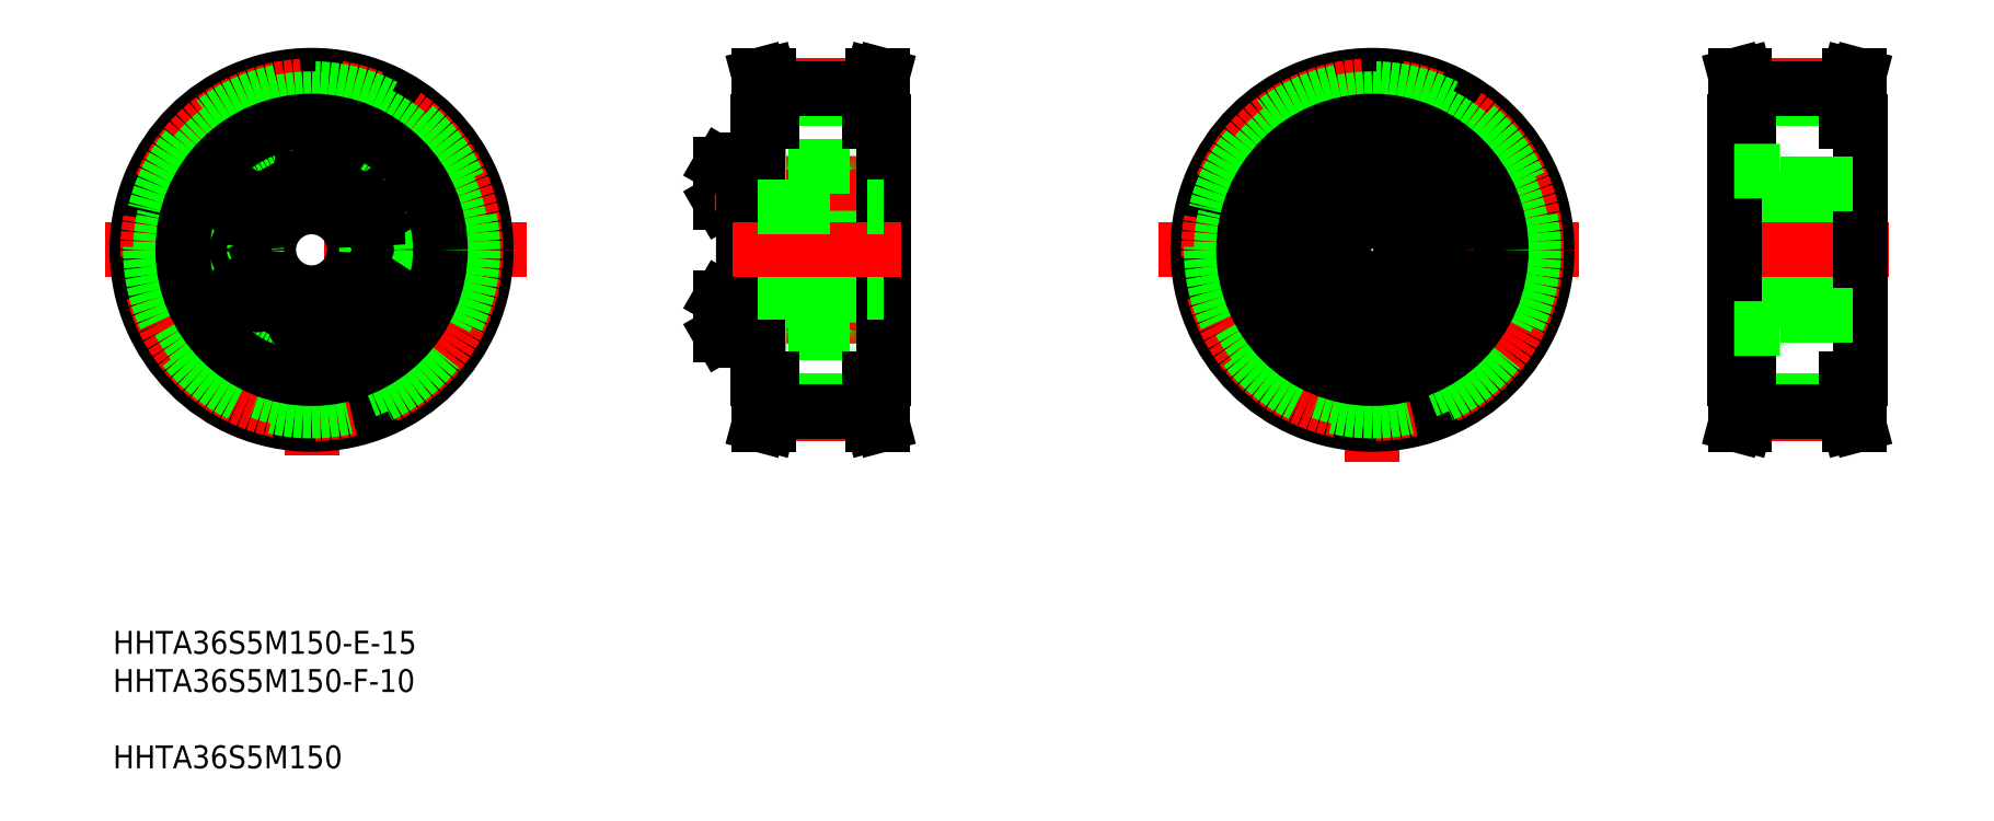
<metadata>
{"format":"dxf","ext":"dxf","renderer":"ezdxf+matplotlib","layout":"modelspace","background":"white","min_lineweight":24,"dpi":150}
</metadata>
<code>
0
SECTION
2
ENTITIES
0
INSERT
8
0
2
*U5
10
0
20
0
30
0
0
LINE
8
CENTER
10
13.75
20
102.1
30
0
11
87.24
21
102.1
31
0
0
LINE
8
CENTER
10
49.73
20
136.7
30
0
11
49.73
21
66.2
31
0
0
POINT
8
0
10
201.1
20
121.6
30
0
0
POINT
8
0
10
197.3
20
124.3
30
0
0
POINT
8
0
10
199.3
20
126.8
30
0
0
POINT
8
0
10
200.6
20
121.6
30
0
0
POINT
8
0
10
201.1
20
113
30
0
0
POINT
8
0
10
197.3
20
110.3
30
0
0
POINT
8
0
10
197.3
20
106.6
30
0
0
POINT
8
0
10
199.3
20
107.8
30
0
0
POINT
8
0
10
200.6
20
113
30
0
0
LINE
8
CENTER
10
197.7
20
102.1
30
0
11
271.2
21
102.1
31
0
0
LINE
8
CENTER
10
235
20
136.7
30
0
11
235
21
65.05
31
0
0
CIRCLE
8
0
10
235
20
102.1
30
0
40
11.5
0
CIRCLE
8
0
10
235
20
102.1
30
0
40
12.75
0
CIRCLE
8
0
10
235
20
110.9
30
0
40
3.138
0
CIRCLE
8
0
10
235
20
110.9
30
0
40
3.3
0
CIRCLE
8
CENTER
10
235
20
102.1
30
0
40
8.75
0
CIRCLE
8
0
10
235
20
93.39
30
0
40
3.138
0
CIRCLE
8
0
10
235
20
93.39
30
0
40
3.3
0
CIRCLE
8
0
10
235
20
102.1
30
0
40
5
0
CIRCLE
8
0
10
228.3
20
96.52
30
0
40
2
0
CIRCLE
8
0
10
228.3
20
96.52
30
0
40
1.5
0
LINE
8
0
10
228.2
20
103.3
30
0
11
227.6
21
105.1
31
0
0
LINE
8
0
10
225.7
20
105.4
30
0
11
224.6
21
104
31
0
0
CIRCLE
8
0
10
226.4
20
103.7
30
0
40
3.138
0
CIRCLE
8
0
10
226.4
20
103.7
30
0
40
3.3
0
LINE
8
0
10
225.2
20
102.2
30
0
11
227
21
101.9
31
0
0
LINE
8
0
10
224.6
20
104
30
0
11
225.2
21
102.2
31
0
0
LINE
8
0
10
227
20
101.9
30
0
11
228.2
21
103.3
31
0
0
LINE
8
0
10
227.6
20
105.1
30
0
11
225.7
21
105.4
31
0
0
LINE
8
0
10
233.4
20
94.32
30
0
11
233.4
21
92.47
31
0
0
LINE
8
0
10
236.6
20
92.47
30
0
11
236.6
21
94.32
31
0
0
LINE
8
0
10
235
20
91.55
30
0
11
236.6
21
92.47
31
0
0
LINE
8
0
10
233.4
20
92.47
30
0
11
235
21
91.55
31
0
0
LINE
8
0
10
236.6
20
94.32
30
0
11
235
21
95.24
31
0
0
LINE
8
0
10
235
20
95.24
30
0
11
233.4
21
94.32
31
0
0
LINE
8
0
10
242.4
20
99.21
30
0
11
244.2
21
98.89
31
0
0
LINE
8
0
10
244.8
20
102
30
0
11
243
21
102.4
31
0
0
CIRCLE
8
0
10
243.6
20
100.6
30
0
40
3.138
0
CIRCLE
8
0
10
243.6
20
100.6
30
0
40
3.3
0
LINE
8
0
10
241.8
20
100.9
30
0
11
242.4
21
99.21
31
0
0
LINE
8
0
10
243
20
102.4
30
0
11
241.8
21
100.9
31
0
0
LINE
8
0
10
235
20
109
30
0
11
236.6
21
110
31
0
0
LINE
8
0
10
233.4
20
110
30
0
11
235
21
109
31
0
0
LINE
8
0
10
236.6
20
111.8
30
0
11
235
21
112.7
31
0
0
LINE
8
0
10
233.4
20
111.8
30
0
11
233.4
21
110
31
0
0
LINE
8
0
10
235
20
112.7
30
0
11
233.4
21
111.8
31
0
0
LINE
8
0
10
236.6
20
110
30
0
11
236.6
21
111.8
31
0
0
CIRCLE
8
0
10
241.7
20
107.8
30
0
40
2
0
CIRCLE
8
0
10
241.7
20
107.8
30
0
40
1.5
0
LINE
8
0
10
245.4
20
100.3
30
0
11
244.8
21
102
31
0
0
LINE
8
0
10
244.2
20
98.89
30
0
11
245.4
21
100.3
31
0
0
ARC
8
0
10
307.1
20
113.2
30
0
40
0.4
50
0
51
90
0
ARC
8
0
10
309.9
20
113.2
30
0
40
0.4
50
90
51
180
0
ARC
8
0
10
318.6
20
113.2
30
0
40
0.4
50
0
51
90
0
LINE
8
0
10
304.2
20
107.6
30
0
11
304.2
21
114.2
31
0
0
LINE
8
0
10
300.2
20
107.8
30
0
11
300.2
21
114
31
0
0
LINE
8
0
10
300.3
20
107.6
30
0
11
300.3
21
114.2
31
0
0
LINE
8
0
10
306.2
20
102.1
30
0
11
306.2
21
114.5
31
0
0
LINE
8
0
10
304.2
20
102.1
30
0
11
304.2
21
114.5
31
0
0
LINE
8
CENTER
10
298.2
20
110.9
30
0
11
320.8
21
110.9
31
0
0
LINE
8
CENTER
10
298.2
20
93.39
30
0
11
320.8
21
93.39
31
0
0
LINE
8
0
10
304.2
20
97.14
30
0
11
319
21
97.14
31
0
0
LINE
8
0
10
309.9
20
90.64
30
0
11
318.6
21
90.64
31
0
0
LINE
8
0
10
304.2
20
107.1
30
0
11
319
21
107.1
31
0
0
LINE
8
0
10
308
20
95.69
30
0
11
308
21
102.1
31
0
0
LINE
8
0
10
309.5
20
102.1
30
0
11
309.5
21
91.04
31
0
0
LINE
8
0
10
307.5
20
102.1
30
0
11
307.5
21
91.04
31
0
0
LINE
8
0
10
306.2
20
102.1
30
0
11
306.2
21
89.79
31
0
0
LINE
8
0
10
304.2
20
102.1
30
0
11
304.2
21
89.79
31
0
0
LINE
8
0
10
306.6
20
90.64
30
0
11
307.1
21
90.64
31
0
0
LINE
8
0
10
300.3
20
96.69
30
0
11
304.2
21
96.69
31
0
0
LINE
8
0
10
300.3
20
90.09
30
0
11
304.2
21
90.09
31
0
0
LINE
8
0
10
300.2
20
96.53
30
0
11
300.2
21
90.26
31
0
0
LINE
8
0
10
300.3
20
96.69
30
0
11
300.3
21
90.09
31
0
0
LINE
8
0
10
300.2
20
90.26
30
0
11
300.3
21
90.09
31
0
0
LINE
8
0
10
300.2
20
96.53
30
0
11
300.3
21
96.69
31
0
0
LINE
8
0
10
304.2
20
95.39
30
0
11
304.2
21
91.39
31
0
0
LINE
8
0
10
304.2
20
96.69
30
0
11
304.2
21
90.09
31
0
0
ARC
8
0
10
306.6
20
90.23
30
0
40
0.41
50
90
51
180
0
LINE
8
0
10
304.6
20
89.39
30
0
11
305.8
21
89.39
31
0
0
ARC
8
0
10
304.6
20
89.79
30
0
40
0.4
50
180
51
270
0
ARC
8
0
10
305.8
20
89.79
30
0
40
0.4
50
270
51
0
0
ARC
8
0
10
309.9
20
91.04
30
0
40
0.4
50
180
51
270
0
ARC
8
0
10
307.1
20
91.04
30
0
40
0.4
50
270
51
0
0
LINE
8
0
10
309.5
20
91.79
30
0
11
307.5
21
91.79
31
0
0
LINE
8
0
10
309.5
20
91.39
30
0
11
307.5
21
91.39
31
0
0
LINE
8
0
10
308
20
95.69
30
0
11
309.5
21
95.84
31
0
0
LINE
8
0
10
309.5
20
94.99
30
0
11
307.5
21
94.99
31
0
0
LINE
8
0
10
309.5
20
95.39
30
0
11
307.5
21
95.39
31
0
0
LINE
8
0
10
307.5
20
95.69
30
0
11
308
21
95.69
31
0
0
LINE
8
0
10
300.3
20
107.6
30
0
11
304.2
21
107.6
31
0
0
LINE
8
0
10
300.2
20
107.8
30
0
11
300.3
21
107.6
31
0
0
LINE
8
0
10
304.2
20
108.9
30
0
11
304.2
21
112.9
31
0
0
LINE
8
0
10
304.2
20
105.2
30
0
11
304.2
21
105.2
31
0
0
LINE
8
0
10
304.2
20
108.3
30
0
11
304.2
21
108.3
31
0
0
LINE
8
0
10
308
20
108.6
30
0
11
308
21
102.1
31
0
0
LINE
8
0
10
309.5
20
102.1
30
0
11
309.5
21
113.2
31
0
0
LINE
8
0
10
307.5
20
102.1
30
0
11
307.5
21
113.2
31
0
0
LINE
8
0
10
308
20
108.6
30
0
11
309.5
21
108.4
31
0
0
LINE
8
0
10
309.5
20
108.9
30
0
11
307.5
21
108.9
31
0
0
LINE
8
0
10
307.5
20
108.6
30
0
11
308
21
108.6
31
0
0
LINE
8
0
10
309.5
20
109.3
30
0
11
307.5
21
109.3
31
0
0
LINE
8
0
10
309.5
20
112.5
30
0
11
307.5
21
112.5
31
0
0
LINE
8
0
10
309.5
20
112.9
30
0
11
307.5
21
112.9
31
0
0
LINE
8
0
10
319
20
102.1
30
0
11
319
21
91.04
31
0
0
ARC
8
0
10
318.6
20
91.04
30
0
40
0.4
50
270
51
0
0
LINE
8
0
10
319
20
102.1
30
0
11
319
21
113.2
31
0
0
LINE
8
0
10
309.9
20
113.6
30
0
11
318.6
21
113.6
31
0
0
LINE
8
0
10
306.6
20
113.6
30
0
11
307.1
21
113.6
31
0
0
LINE
8
0
10
300.3
20
114.2
30
0
11
304.2
21
114.2
31
0
0
LINE
8
0
10
300.2
20
114
30
0
11
300.3
21
114.2
31
0
0
LINE
8
0
10
304.6
20
114.9
30
0
11
305.8
21
114.9
31
0
0
ARC
8
0
10
304.6
20
114.5
30
0
40
0.4
50
90
51
180
0
ARC
8
0
10
306.6
20
114.1
30
0
40
0.41
50
180
51
270
0
ARC
8
0
10
305.8
20
114.5
30
0
40
0.4
50
0
51
90
0
LINE
8
CENTER
10
295.4
20
102.1
30
0
11
325.2
21
102.1
31
0
0
CIRCLE
8
CENTER
10
49.73
20
102.1
30
0
40
11.6
0
CIRCLE
8
0
10
59.46
20
108.5
30
0
40
3.138
0
CIRCLE
8
0
10
59.46
20
108.5
30
0
40
3.3
0
CIRCLE
8
0
10
40
20
108.5
30
0
40
3.138
0
CIRCLE
8
0
10
40
20
108.5
30
0
40
3.3
0
CIRCLE
8
0
10
49.73
20
113.7
30
0
40
3.138
0
CIRCLE
8
0
10
49.73
20
113.7
30
0
40
3.3
0
CIRCLE
8
0
10
49.73
20
102.1
30
0
40
15.75
0
CIRCLE
8
0
10
49.73
20
102.1
30
0
40
14.5
0
CIRCLE
8
0
10
40
20
95.83
30
0
40
3.138
0
CIRCLE
8
0
10
40
20
95.83
30
0
40
3.3
0
CIRCLE
8
0
10
49.73
20
102.1
30
0
40
7.5
0
LINE
8
0
10
40.1
20
93.98
30
0
11
41.65
21
94.99
31
0
0
LINE
8
0
10
38.35
20
96.67
30
0
11
38.45
21
94.82
31
0
0
LINE
8
0
10
38.45
20
94.82
30
0
11
40.1
21
93.98
31
0
0
CIRCLE
8
0
10
38.13
20
102.1
30
0
40
2
0
CIRCLE
8
0
10
38.13
20
102.1
30
0
40
1.5
0
LINE
8
0
10
41.55
20
96.83
30
0
11
39.9
21
97.67
31
0
0
LINE
8
0
10
39.9
20
97.67
30
0
11
38.35
21
96.67
31
0
0
LINE
8
0
10
41.65
20
94.99
30
0
11
41.55
21
96.83
31
0
0
LINE
8
0
10
39.9
20
106.6
30
0
11
41.55
21
107.5
31
0
0
LINE
8
0
10
38.35
20
107.6
30
0
11
39.9
21
106.6
31
0
0
LINE
8
0
10
41.65
20
109.3
30
0
11
40.1
21
110.3
31
0
0
LINE
8
0
10
38.45
20
109.5
30
0
11
38.35
21
107.6
31
0
0
LINE
8
0
10
40.1
20
110.3
30
0
11
38.45
21
109.5
31
0
0
LINE
8
0
10
41.55
20
107.5
30
0
11
41.65
21
109.3
31
0
0
LINE
8
0
10
59.36
20
93.98
30
0
11
57.81
21
94.99
31
0
0
LINE
8
0
10
61.1
20
96.67
30
0
11
61.01
21
94.82
31
0
0
CIRCLE
8
0
10
59.46
20
95.83
30
0
40
3.138
0
CIRCLE
8
0
10
59.46
20
95.83
30
0
40
3.3
0
LINE
8
0
10
49.73
20
92.39
30
0
11
48.13
21
91.47
31
0
0
LINE
8
0
10
48.13
20
89.62
30
0
11
49.73
21
88.7
31
0
0
CIRCLE
8
0
10
49.73
20
90.54
30
0
40
3.138
0
CIRCLE
8
0
10
49.73
20
90.54
30
0
40
3.3
0
LINE
8
0
10
48.13
20
91.47
30
0
11
48.13
21
89.62
31
0
0
LINE
8
0
10
51.33
20
89.62
30
0
11
51.33
21
91.47
31
0
0
LINE
8
0
10
49.73
20
88.7
30
0
11
51.33
21
89.62
31
0
0
LINE
8
0
10
51.33
20
91.47
30
0
11
49.73
21
92.39
31
0
0
LINE
8
0
10
61.01
20
94.82
30
0
11
59.36
21
93.98
31
0
0
CIRCLE
8
0
10
61.33
20
102.1
30
0
40
1.5
0
CIRCLE
8
0
10
61.33
20
102.1
30
0
40
2
0
LINE
8
0
10
59.55
20
97.67
30
0
11
61.1
21
96.67
31
0
0
LINE
8
0
10
57.91
20
96.83
30
0
11
59.55
21
97.67
31
0
0
LINE
8
0
10
57.81
20
94.99
30
0
11
57.91
21
96.83
31
0
0
LINE
8
0
10
61.1
20
107.6
30
0
11
59.55
21
106.6
31
0
0
LINE
8
0
10
59.36
20
110.3
30
0
11
61.01
21
109.5
31
0
0
LINE
8
0
10
59.55
20
106.6
30
0
11
57.91
21
107.5
31
0
0
LINE
8
0
10
57.81
20
109.3
30
0
11
59.36
21
110.3
31
0
0
LINE
8
0
10
57.91
20
107.5
30
0
11
57.81
21
109.3
31
0
0
LINE
8
0
10
61.01
20
109.5
30
0
11
61.1
21
107.6
31
0
0
LINE
8
0
10
48.13
20
112.8
30
0
11
49.73
21
111.9
31
0
0
LINE
8
0
10
49.73
20
115.6
30
0
11
48.13
21
114.7
31
0
0
LINE
8
0
10
48.13
20
114.7
30
0
11
48.13
21
112.8
31
0
0
LINE
8
0
10
51.33
20
114.7
30
0
11
49.73
21
115.6
31
0
0
LINE
8
0
10
51.33
20
112.8
30
0
11
51.33
21
114.7
31
0
0
LINE
8
0
10
49.73
20
111.9
30
0
11
51.33
21
112.8
31
0
0
LINE
8
0
10
50.93
20
114.9
30
0
11
50.93
21
114.9
31
0
0
LINE
8
0
10
50.53
20
115.1
30
0
11
50.53
21
115.1
31
0
0
LINE
8
0
10
125.1
20
110.4
30
0
11
125.1
21
117
31
0
0
LINE
8
0
10
121.1
20
110.6
30
0
11
121.1
21
116.9
31
0
0
LINE
8
0
10
121.2
20
110.4
30
0
11
121.2
21
117
31
0
0
LINE
8
0
10
130.1
20
111.4
30
0
11
132.6
21
111.2
31
0
0
ARC
8
0
10
129.5
20
111.9
30
0
40
0.41
50
180
51
270
0
LINE
8
0
10
130.1
20
102.1
30
0
11
130.1
21
111.4
31
0
0
LINE
8
0
10
144.1
20
102.1
30
0
11
144.1
21
116.2
31
0
0
LINE
8
0
10
132.6
20
102.1
30
0
11
132.6
21
116.2
31
0
0
LINE
8
0
10
129.1
20
102.1
30
0
11
129.1
21
116.2
31
0
0
LINE
8
0
10
127.6
20
102.1
30
0
11
127.6
21
117.5
31
0
0
LINE
8
0
10
125.1
20
102.1
30
0
11
125.1
21
117.5
31
0
0
LINE
8
CENTER
10
120.1
20
90.54
30
0
11
145.1
21
90.54
31
0
0
LINE
8
0
10
133
20
87.64
30
0
11
143.7
21
87.64
31
0
0
LINE
8
0
10
125.1
20
94.64
30
0
11
144.1
21
94.64
31
0
0
LINE
8
0
10
125.1
20
109.6
30
0
11
144.1
21
109.6
31
0
0
LINE
8
0
10
130.1
20
102.1
30
0
11
130.1
21
92.84
31
0
0
LINE
8
0
10
132.6
20
102.1
30
0
11
132.6
21
88.04
31
0
0
LINE
8
0
10
129.1
20
102.1
30
0
11
129.1
21
88.04
31
0
0
LINE
8
0
10
127.6
20
102.1
30
0
11
127.6
21
86.79
31
0
0
LINE
8
0
10
125.1
20
102.1
30
0
11
125.1
21
86.79
31
0
0
LINE
8
0
10
121.2
20
93.84
30
0
11
125.1
21
93.84
31
0
0
LINE
8
0
10
121.2
20
87.24
30
0
11
125.1
21
87.24
31
0
0
LINE
8
0
10
121.1
20
93.68
30
0
11
121.1
21
87.41
31
0
0
LINE
8
0
10
121.2
20
93.84
30
0
11
121.2
21
87.24
31
0
0
LINE
8
0
10
121.1
20
87.41
30
0
11
121.2
21
87.24
31
0
0
LINE
8
0
10
121.1
20
93.68
30
0
11
121.2
21
93.84
31
0
0
ARC
8
0
10
127.2
20
86.79
30
0
40
0.4
50
270
51
0
0
ARC
8
0
10
125.5
20
86.79
30
0
40
0.4
50
180
51
270
0
LINE
8
0
10
125.5
20
86.39
30
0
11
127.2
21
86.39
31
0
0
LINE
8
0
10
132.6
20
92.14
30
0
11
129.1
21
92.14
31
0
0
LINE
8
0
10
132.6
20
92.54
30
0
11
129.2
21
92.54
31
0
0
LINE
8
0
10
132.6
20
88.94
30
0
11
129.1
21
88.94
31
0
0
LINE
8
0
10
132.6
20
88.54
30
0
11
129.1
21
88.54
31
0
0
LINE
8
0
10
129.5
20
92.84
30
0
11
130.1
21
92.84
31
0
0
LINE
8
0
10
125.1
20
92.54
30
0
11
125.1
21
88.54
31
0
0
LINE
8
0
10
125.1
20
93.84
30
0
11
125.1
21
87.24
31
0
0
LINE
8
0
10
128
20
87.64
30
0
11
128.7
21
87.64
31
0
0
ARC
8
0
10
128
20
87.23
30
0
40
0.41
50
90
51
180
0
ARC
8
0
10
128.7
20
88.04
30
0
40
0.4
50
270
51
0
0
ARC
8
0
10
129.5
20
92.43
30
0
40
0.41
50
90
51
180
0
ARC
8
0
10
133
20
88.04
30
0
40
0.4
50
180
51
270
0
LINE
8
0
10
130.1
20
92.84
30
0
11
132.6
21
93.09
31
0
0
LINE
8
0
10
121.2
20
110.4
30
0
11
125.1
21
110.4
31
0
0
LINE
8
0
10
121.1
20
110.6
30
0
11
121.2
21
110.4
31
0
0
LINE
8
0
10
144.1
20
102.1
30
0
11
144.1
21
88.04
31
0
0
ARC
8
0
10
143.7
20
88.04
30
0
40
0.4
50
270
51
0
0
LINE
8
CENTER
10
120.1
20
113.7
30
0
11
145.1
21
113.7
31
0
0
LINE
8
0
10
133
20
116.6
30
0
11
143.7
21
116.6
31
0
0
LINE
8
0
10
121.2
20
117
30
0
11
125.1
21
117
31
0
0
LINE
8
0
10
121.1
20
116.9
30
0
11
121.2
21
117
31
0
0
LINE
8
0
10
132.6
20
112.1
30
0
11
129.1
21
112.1
31
0
0
LINE
8
0
10
132.6
20
111.7
30
0
11
129.2
21
111.7
31
0
0
LINE
8
0
10
132.6
20
115.3
30
0
11
129.1
21
115.3
31
0
0
LINE
8
0
10
132.6
20
115.7
30
0
11
129.1
21
115.7
31
0
0
LINE
8
0
10
129.5
20
111.4
30
0
11
130.1
21
111.4
31
0
0
LINE
8
0
10
125.1
20
111.7
30
0
11
125.1
21
115.7
31
0
0
LINE
8
0
10
125.5
20
117.9
30
0
11
127.2
21
117.9
31
0
0
ARC
8
0
10
125.5
20
117.5
30
0
40
0.4
50
90
51
180
0
ARC
8
0
10
127.2
20
117.5
30
0
40
0.4
50
0
51
90
0
LINE
8
0
10
128
20
116.6
30
0
11
128.7
21
116.6
31
0
0
ARC
8
0
10
128
20
117.1
30
0
40
0.41
50
180
51
270
0
ARC
8
0
10
128.7
20
116.2
30
0
40
0.4
50
0
51
90
0
ARC
8
0
10
133
20
116.2
30
0
40
0.4
50
90
51
180
0
ARC
8
0
10
143.7
20
116.2
30
0
40
0.4
50
0
51
90
0
CIRCLE
8
0
10
49.73
20
102.1
30
0
40
30.5
0
CIRCLE
8
CENTER
10
49.73
20
102.1
30
0
40
28.65
0
CIRCLE
8
0
10
49.73
20
102.1
30
0
40
28.17
0
CIRCLE
8
0
10
49.73
20
102.1
30
0
40
26.4
0
CIRCLE
8
0
10
49.73
20
102.1
30
0
40
22.5
0
CIRCLE
8
0
10
235
20
102.1
30
0
40
30.5
0
CIRCLE
8
CENTER
10
235
20
102.1
30
0
40
28.65
0
CIRCLE
8
0
10
235
20
102.1
30
0
40
28.17
0
CIRCLE
8
0
10
235
20
102.1
30
0
40
26.4
0
CIRCLE
8
0
10
235
20
102.1
30
0
40
22.5
0
LINE
8
0
10
149.6
20
79.64
30
0
11
149.6
21
124.6
31
0
0
LINE
8
0
10
127.6
20
79.64
30
0
11
127.6
21
124.6
31
0
0
LINE
8
0
10
148.7
20
79.64
30
0
11
148.7
21
74.19
31
0
0
LINE
8
0
10
147.1
20
73.97
30
0
11
147.1
21
79.64
31
0
0
LINE
8
0
10
128.5
20
79.64
30
0
11
128.5
21
74.19
31
0
0
LINE
8
0
10
130.1
20
73.97
30
0
11
130.1
21
79.64
31
0
0
LINE
8
CENTER
10
130.1
20
73.49
30
0
11
147.1
21
73.49
31
0
0
LINE
8
0
10
130.1
20
75.74
30
0
11
147.1
21
75.74
31
0
0
LINE
8
0
10
130.1
20
73.97
30
0
11
147.1
21
73.97
31
0
0
LINE
8
0
10
130.1
20
73.97
30
0
11
129.5
21
71.64
31
0
0
LINE
8
0
10
128.5
20
74.19
30
0
11
127.9
21
71.64
31
0
0
LINE
8
0
10
127.9
20
71.64
30
0
11
129.5
21
71.64
31
0
0
LINE
8
0
10
147.1
20
73.97
30
0
11
147.8
21
71.64
31
0
0
LINE
8
0
10
149.4
20
71.64
30
0
11
147.8
21
71.64
31
0
0
LINE
8
0
10
148.7
20
74.19
30
0
11
149.4
21
71.64
31
0
0
LINE
8
0
10
127.6
20
94.64
30
0
11
149.6
21
94.64
31
0
0
LINE
8
0
10
127.6
20
79.64
30
0
11
130.1
21
79.64
31
0
0
LINE
8
0
10
147.1
20
79.64
30
0
11
149.6
21
79.64
31
0
0
LINE
8
CENTER
10
123.3
20
102.1
30
0
11
152.6
21
102.1
31
0
0
LINE
8
0
10
127.6
20
109.6
30
0
11
149.6
21
109.6
31
0
0
LINE
8
CENTER
10
130.1
20
130.8
30
0
11
147.1
21
130.8
31
0
0
LINE
8
0
10
130.1
20
128.5
30
0
11
147.1
21
128.5
31
0
0
LINE
8
0
10
130.1
20
130.3
30
0
11
147.1
21
130.3
31
0
0
LINE
8
0
10
130.1
20
124.6
30
0
11
130.1
21
130.3
31
0
0
LINE
8
0
10
128.5
20
124.6
30
0
11
128.5
21
130.1
31
0
0
LINE
8
0
10
127.6
20
124.6
30
0
11
130.1
21
124.6
31
0
0
LINE
8
0
10
130.1
20
130.3
30
0
11
129.5
21
132.6
31
0
0
LINE
8
0
10
128.5
20
130.1
30
0
11
127.9
21
132.6
31
0
0
LINE
8
0
10
127.9
20
132.6
30
0
11
129.5
21
132.6
31
0
0
LINE
8
0
10
147.1
20
124.6
30
0
11
147.1
21
130.3
31
0
0
LINE
8
0
10
148.7
20
124.6
30
0
11
148.7
21
130.1
31
0
0
LINE
8
0
10
147.1
20
124.6
30
0
11
149.6
21
124.6
31
0
0
LINE
8
0
10
147.1
20
130.3
30
0
11
147.8
21
132.6
31
0
0
LINE
8
0
10
148.7
20
130.1
30
0
11
149.4
21
132.6
31
0
0
LINE
8
0
10
149.4
20
132.6
30
0
11
147.8
21
132.6
31
0
0
LINE
8
0
10
320.2
20
79.64
30
0
11
320.2
21
124.6
31
0
0
LINE
8
0
10
298.2
20
79.64
30
0
11
298.2
21
124.6
31
0
0
LINE
8
0
10
319.3
20
79.64
30
0
11
319.3
21
74.19
31
0
0
LINE
8
0
10
317.7
20
73.97
30
0
11
317.7
21
79.64
31
0
0
LINE
8
0
10
299.1
20
79.64
30
0
11
299.1
21
74.19
31
0
0
LINE
8
0
10
300.7
20
73.97
30
0
11
300.7
21
79.64
31
0
0
LINE
8
CENTER
10
300.7
20
73.49
30
0
11
317.7
21
73.49
31
0
0
LINE
8
0
10
300.7
20
75.74
30
0
11
317.7
21
75.74
31
0
0
LINE
8
0
10
300.7
20
73.97
30
0
11
317.7
21
73.97
31
0
0
LINE
8
0
10
300.7
20
73.97
30
0
11
300
21
71.64
31
0
0
LINE
8
0
10
299.1
20
74.19
30
0
11
298.4
21
71.64
31
0
0
LINE
8
0
10
298.4
20
71.64
30
0
11
300
21
71.64
31
0
0
LINE
8
0
10
317.7
20
73.97
30
0
11
318.3
21
71.64
31
0
0
LINE
8
0
10
320
20
71.64
30
0
11
318.3
21
71.64
31
0
0
LINE
8
0
10
319.3
20
74.19
30
0
11
320
21
71.64
31
0
0
LINE
8
0
10
298.2
20
79.64
30
0
11
300.7
21
79.64
31
0
0
LINE
8
0
10
317.7
20
79.64
30
0
11
320.2
21
79.64
31
0
0
LINE
8
CENTER
10
300.7
20
130.8
30
0
11
317.7
21
130.8
31
0
0
LINE
8
0
10
300.7
20
128.5
30
0
11
317.7
21
128.5
31
0
0
LINE
8
0
10
300.7
20
130.3
30
0
11
317.7
21
130.3
31
0
0
LINE
8
0
10
300.7
20
124.6
30
0
11
300.7
21
130.3
31
0
0
LINE
8
0
10
299.1
20
124.6
30
0
11
299.1
21
130.1
31
0
0
LINE
8
0
10
298.2
20
124.6
30
0
11
300.7
21
124.6
31
0
0
LINE
8
0
10
300.7
20
130.3
30
0
11
300
21
132.6
31
0
0
LINE
8
0
10
299.1
20
130.1
30
0
11
298.4
21
132.6
31
0
0
LINE
8
0
10
298.4
20
132.6
30
0
11
300
21
132.6
31
0
0
LINE
8
0
10
317.7
20
124.6
30
0
11
317.7
21
130.3
31
0
0
LINE
8
0
10
319.3
20
124.6
30
0
11
319.3
21
130.1
31
0
0
LINE
8
0
10
317.7
20
124.6
30
0
11
320.2
21
124.6
31
0
0
LINE
8
0
10
317.7
20
130.3
30
0
11
318.3
21
132.6
31
0
0
LINE
8
0
10
319.3
20
130.1
30
0
11
320
21
132.6
31
0
0
LINE
8
0
10
320
20
132.6
30
0
11
318.3
21
132.6
31
0
0
CIRCLE
8
0
10
235
20
102.1
30
0
40
13.75
0
LINE
8
0
10
298.2
20
115.9
30
0
11
306.2
21
115.9
31
0
0
LINE
8
0
10
306.2
20
113.6
30
0
11
306.2
21
115.9
31
0
0
LINE
8
0
10
306.2
20
113.6
30
0
11
320.2
21
113.6
31
0
0
LINE
8
0
10
298.2
20
88.39
30
0
11
306.2
21
88.39
31
0
0
LINE
8
0
10
306.2
20
90.64
30
0
11
306.2
21
88.39
31
0
0
LINE
8
0
10
306.2
20
90.64
30
0
11
320.2
21
90.64
31
0
0
ENDSEC
0
EOF

</code>
